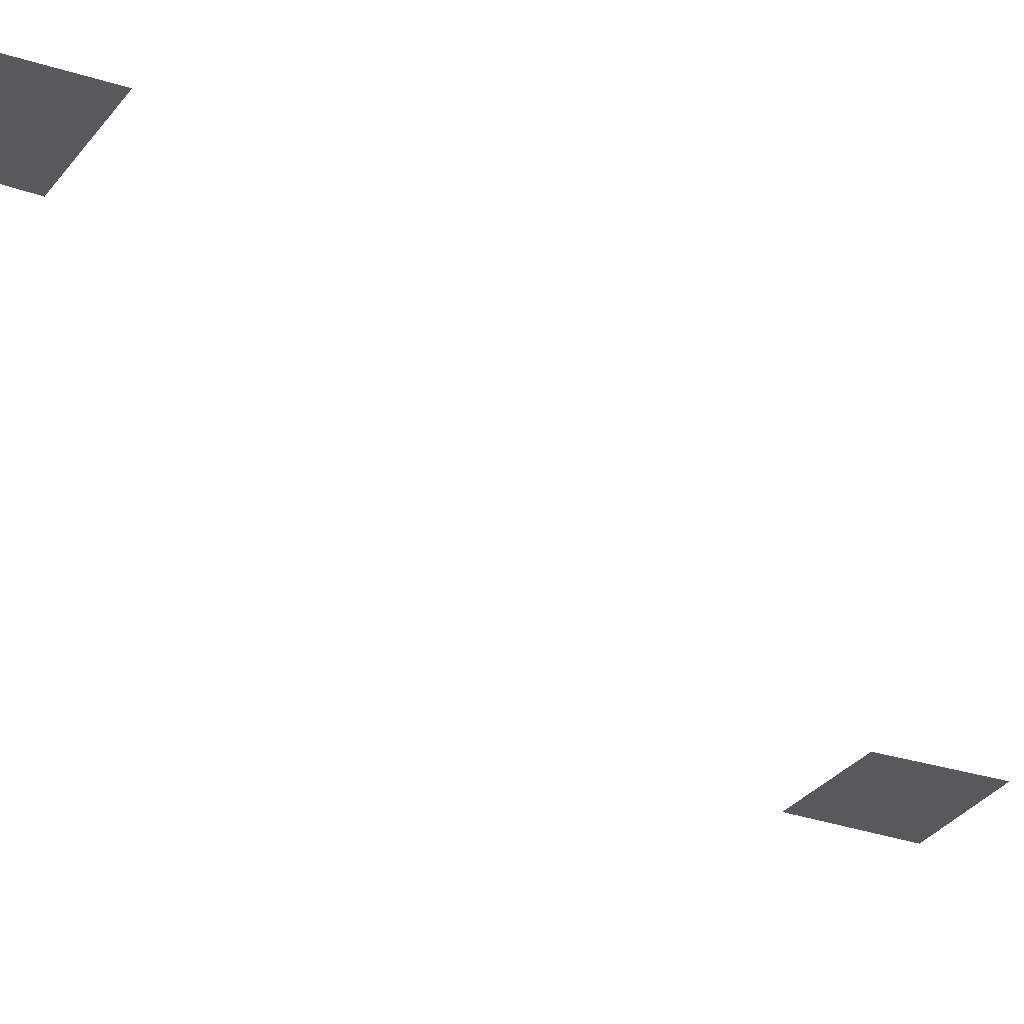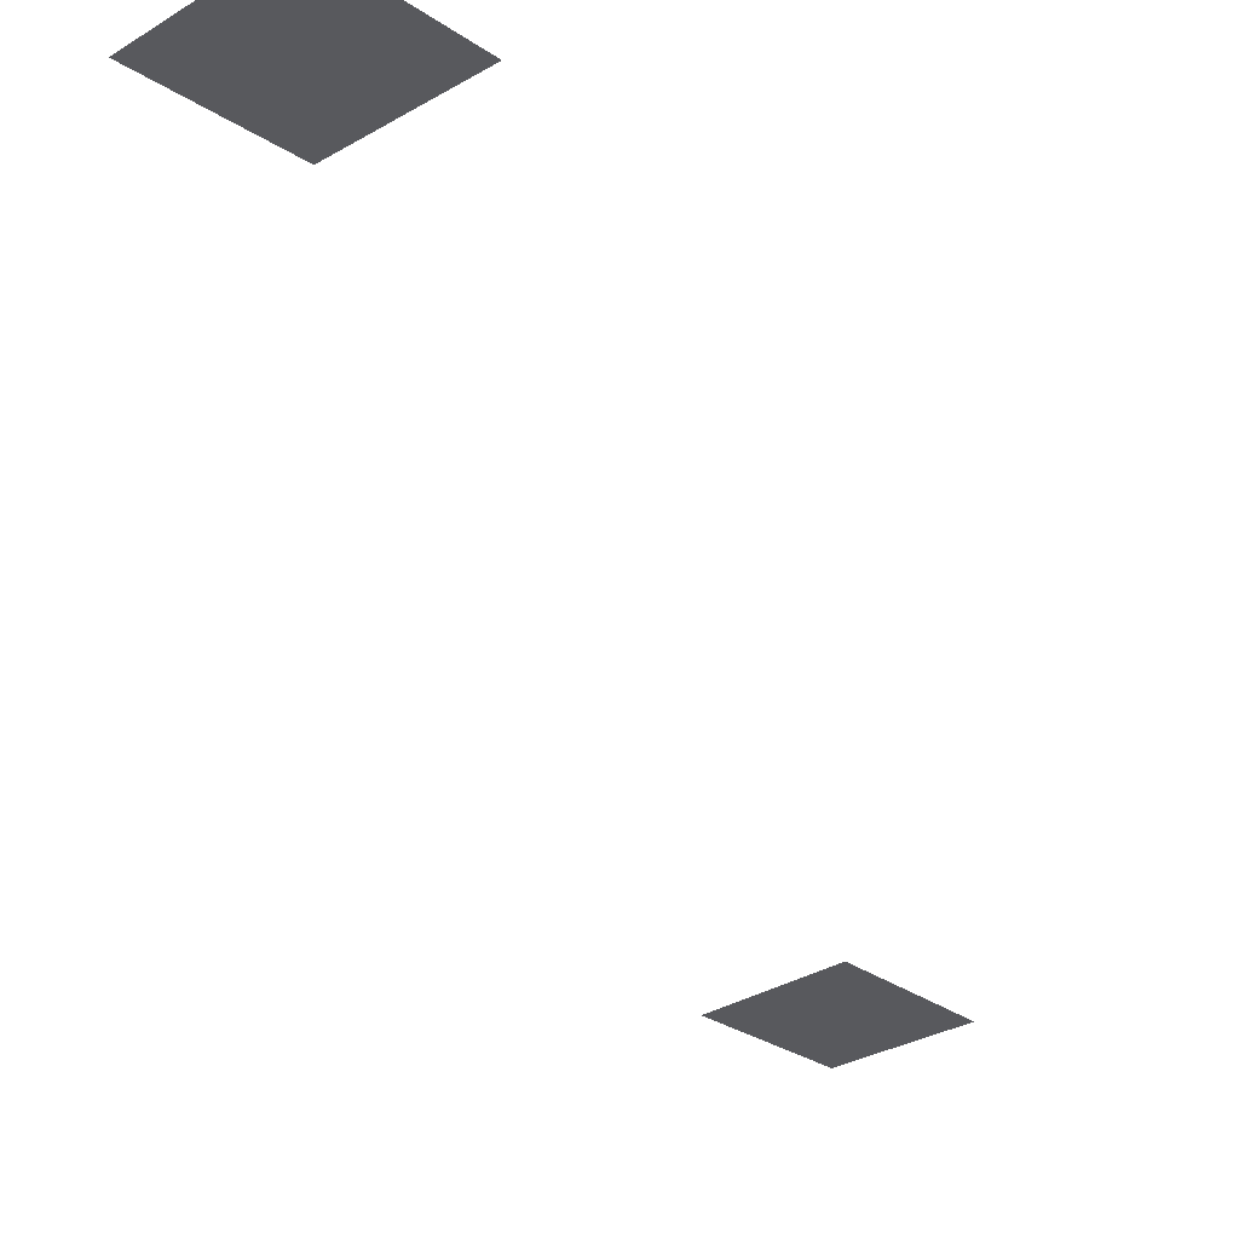
<metadata>
{"format":"obj","ext":"obj","renderer":"f3d","projection":"perspective","resolution":1024,"background":"white","views":[{"elev":-30.1,"azim":17.6,"up":"+Z"},{"elev":-30.1,"azim":179.3,"up":"+Z"}]}
</metadata>
<code>
o Map 861 - Npc 50815: Skarr
v -548 1285 0
v -536 1297 0
v -536 1275 0
v -524 1286 0
v -508 1423 0
v -496 1435 0
v -496 1412 0
v -484 1423 0
f 2 4 3 1
f 5 6 8 7

</code>
